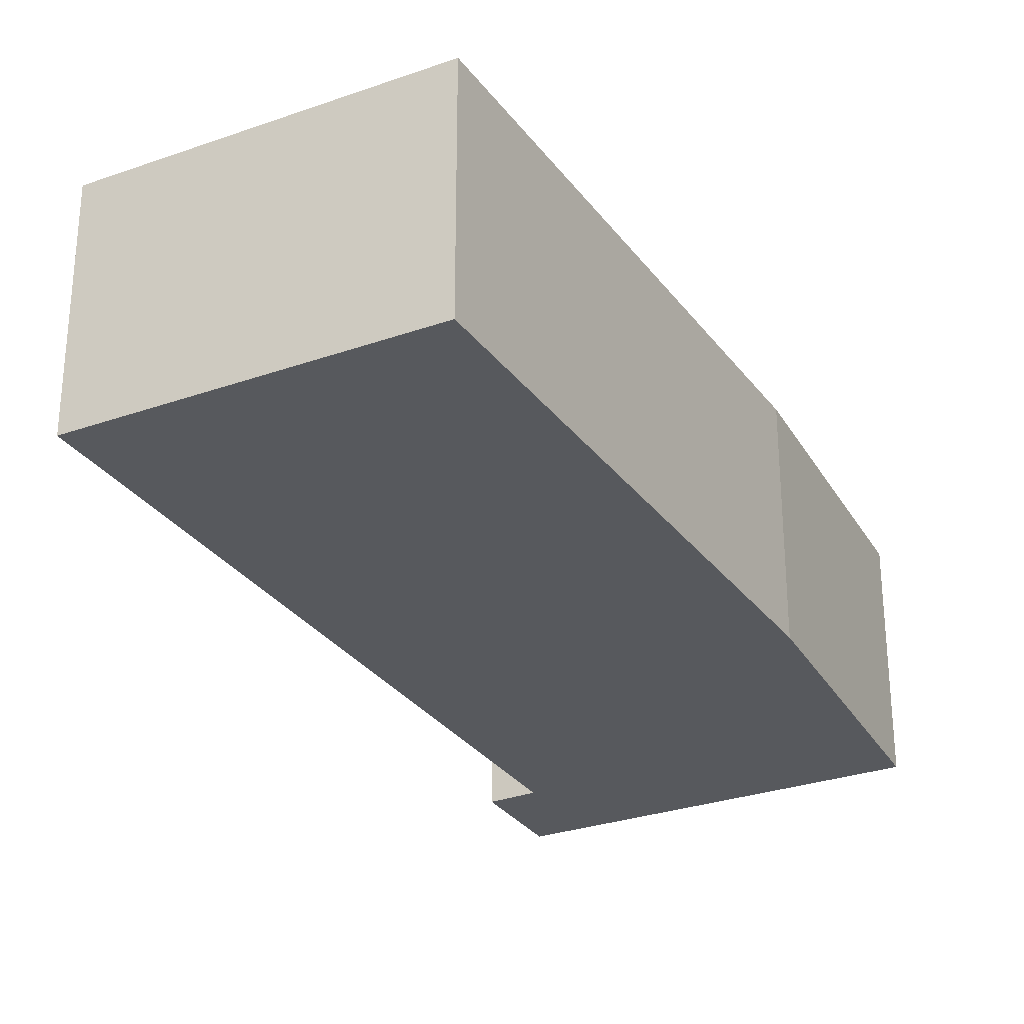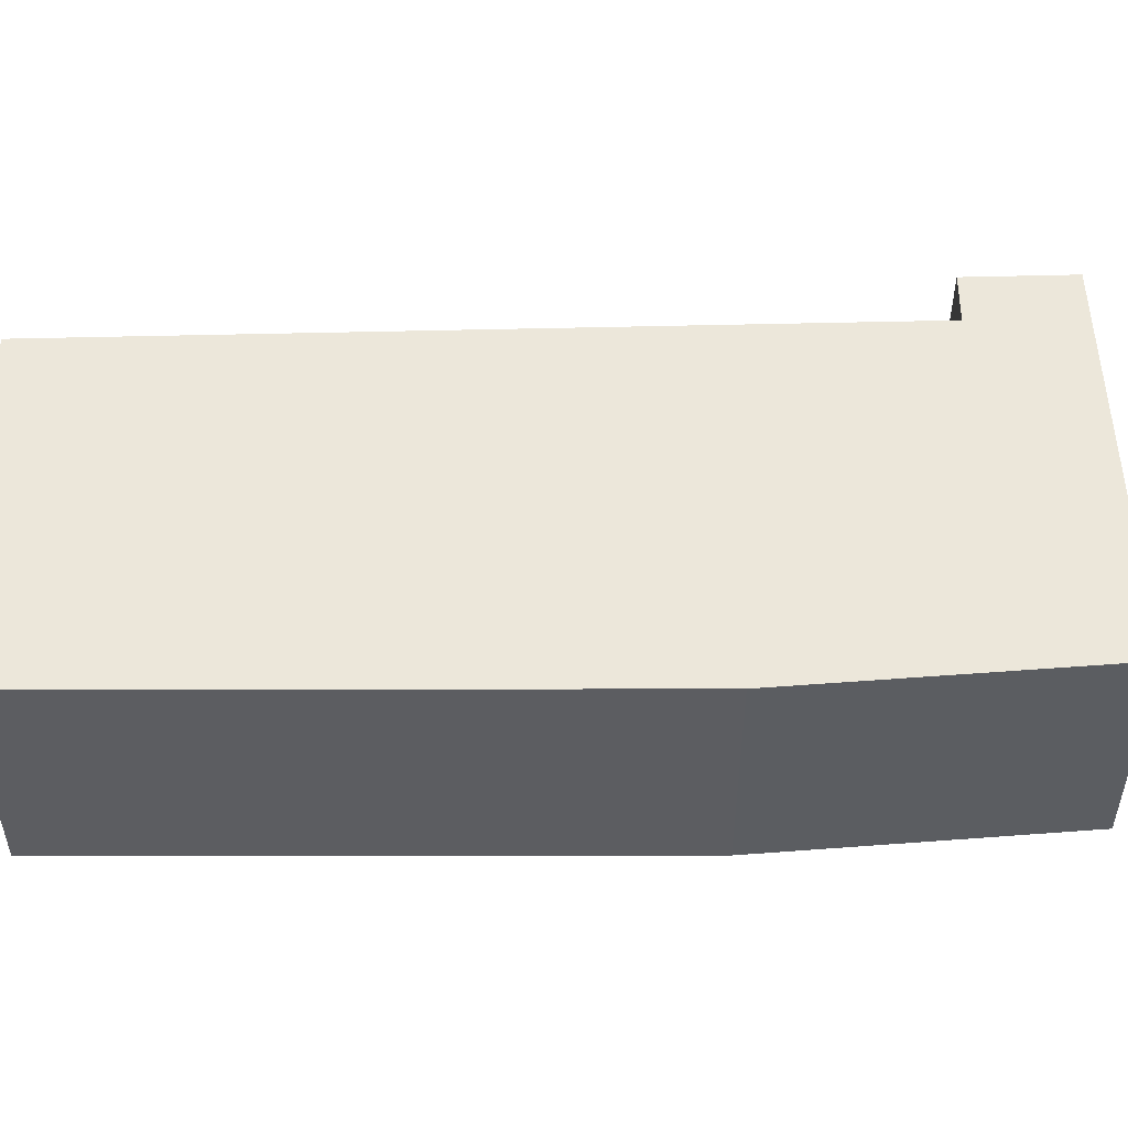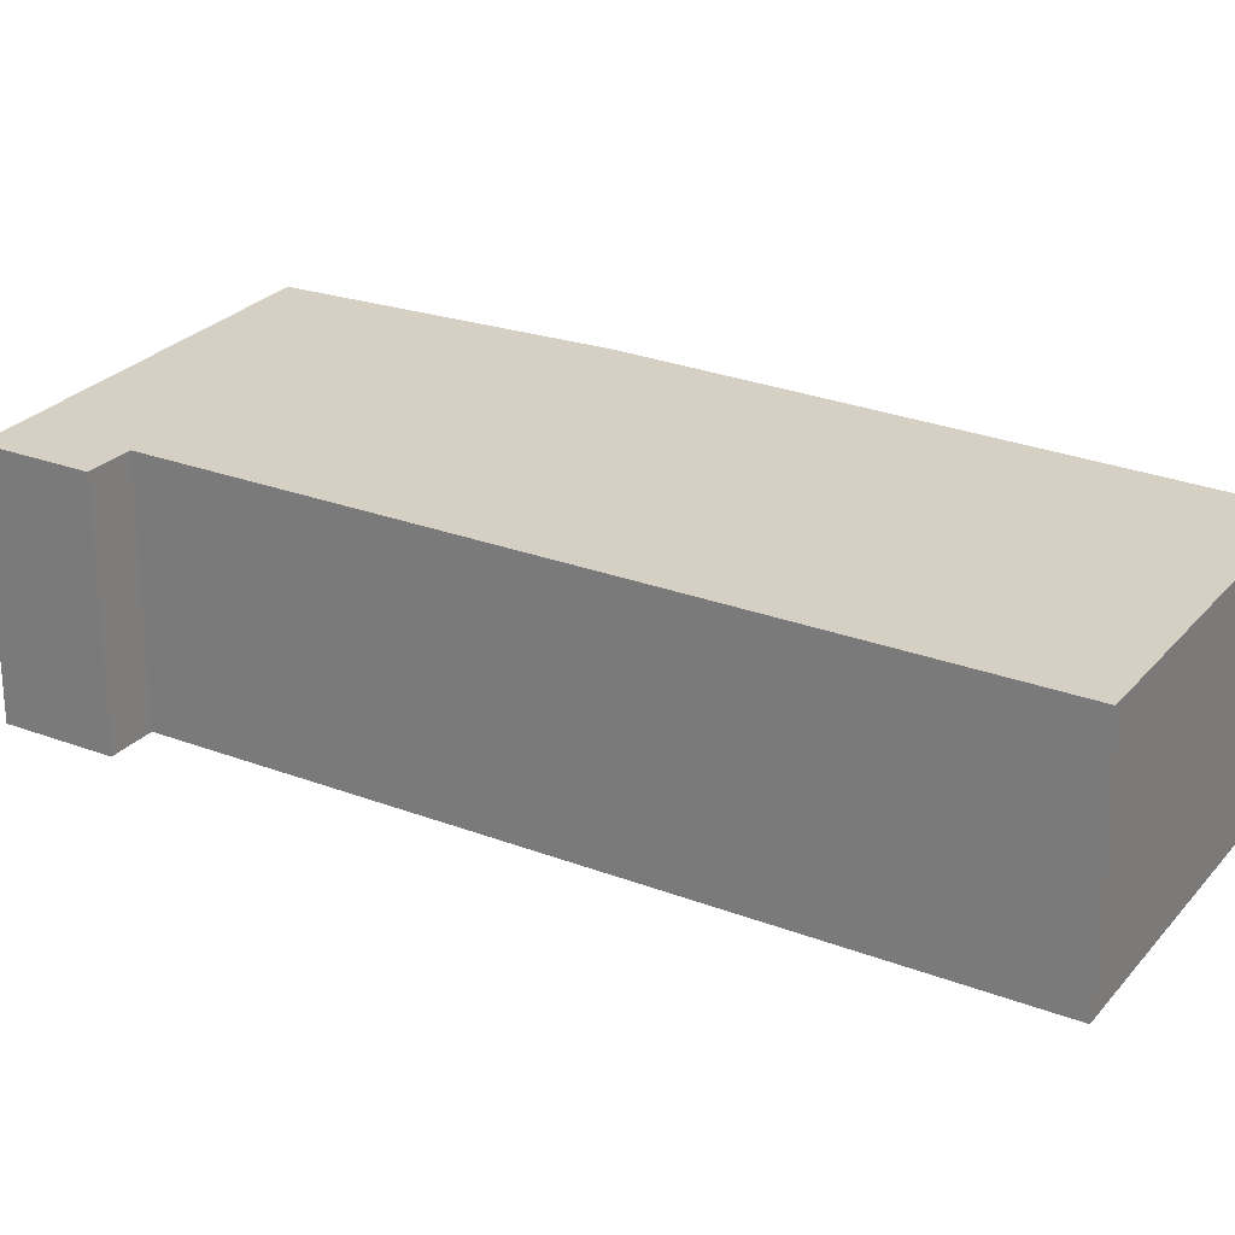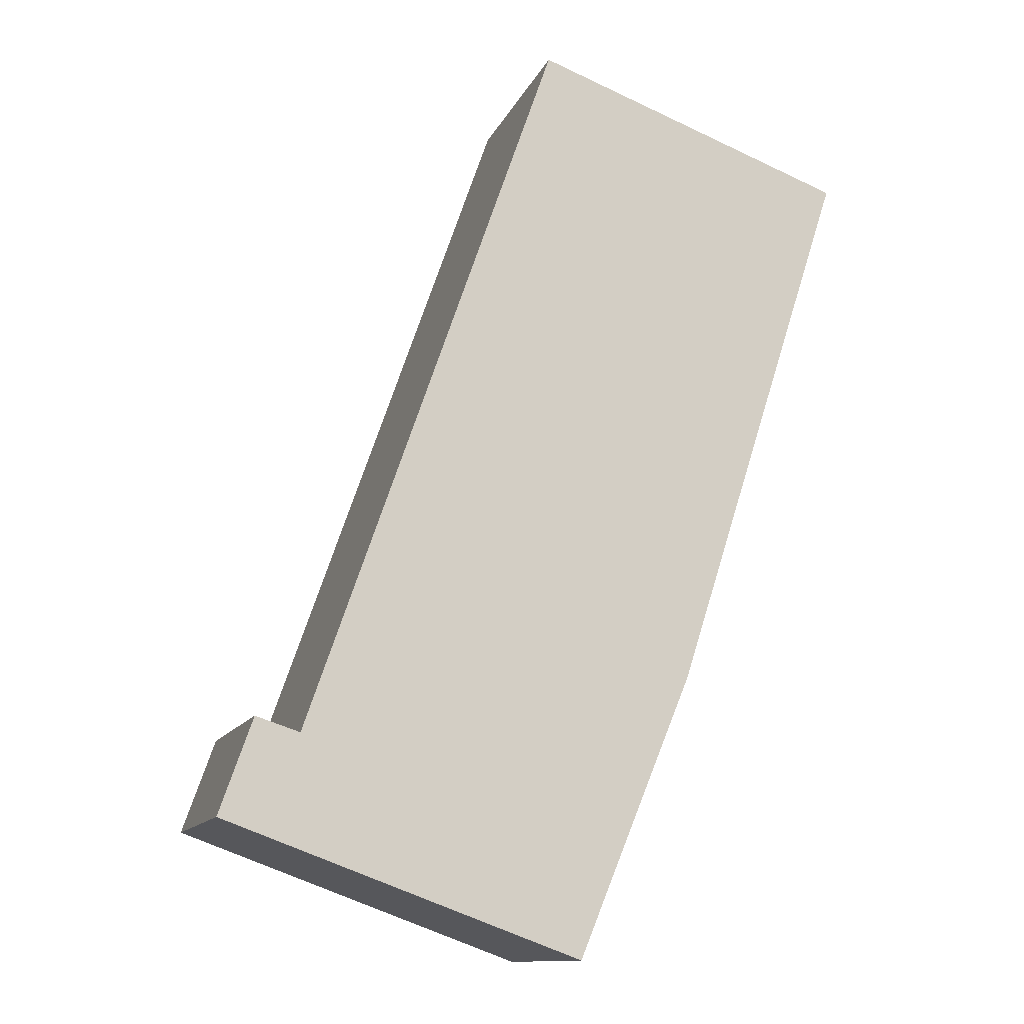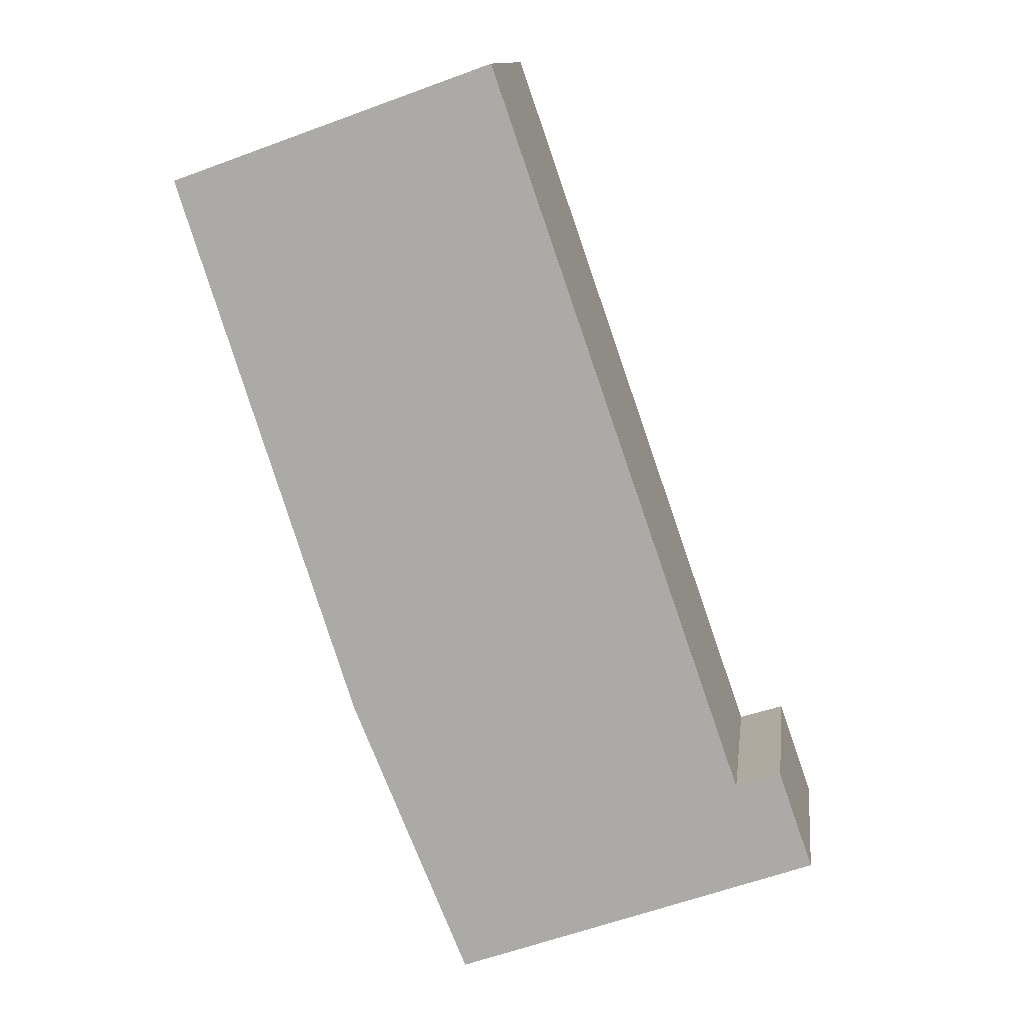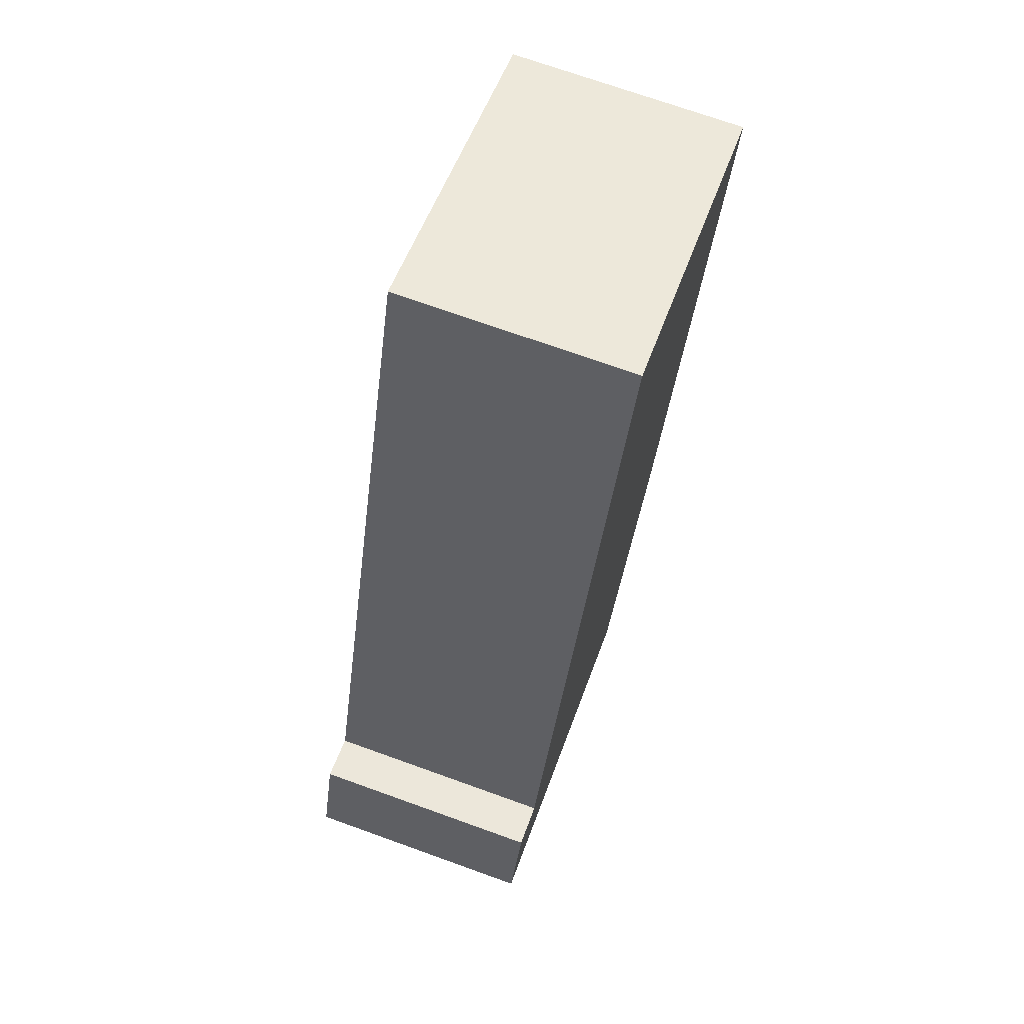
<metadata>
{"format":"obj","ext":"obj","renderer":"f3d","projection":"perspective","resolution":1024,"background":"white","views":[{"elev":-29.4,"azim":47.3,"up":"+Y"},{"elev":52.9,"azim":107.7,"up":"+Y"},{"elev":26.2,"azim":-39.7,"up":"+Y"},{"elev":-12.4,"azim":-16.9,"up":"+Z"},{"elev":12.4,"azim":-172.7,"up":"+Z"},{"elev":71.6,"azim":-70.2,"up":"+Z"}]}
</metadata>
<code>
v  6.867 2.449 7.313
v  0.827 2.449 0.866
v  3.493 2.449 8.524
v  5.031 2.449 1.592
v  3.807 2.449 -1.384
v  0.357 2.449 1.019
v  0 2.449 1.5e-16
v  3.493 -5.219e-16 8.524
v  6.867 -4.478e-16 7.313
v  0.357 -6.24e-17 1.019
v  0.827 -5.303e-17 0.866
v  5.031 -9.748e-17 1.592
v  3.807 8.475e-17 -1.384
v  0 0 0
g defaultobject
f 1 2 3
f 2 1 4
f 2 4 5
f 2 5 6
f 6 5 7
f 8 1 3
f 1 8 9
f 10 2 6
f 2 10 11
f 9 4 1
f 4 9 12
f 12 5 4
f 5 12 13
f 13 7 5
f 7 13 14
f 14 6 7
f 6 14 10
f 11 3 2
f 3 11 8
f 8 12 9
f 12 8 11
f 12 11 13
f 13 11 10
f 13 10 14

</code>
